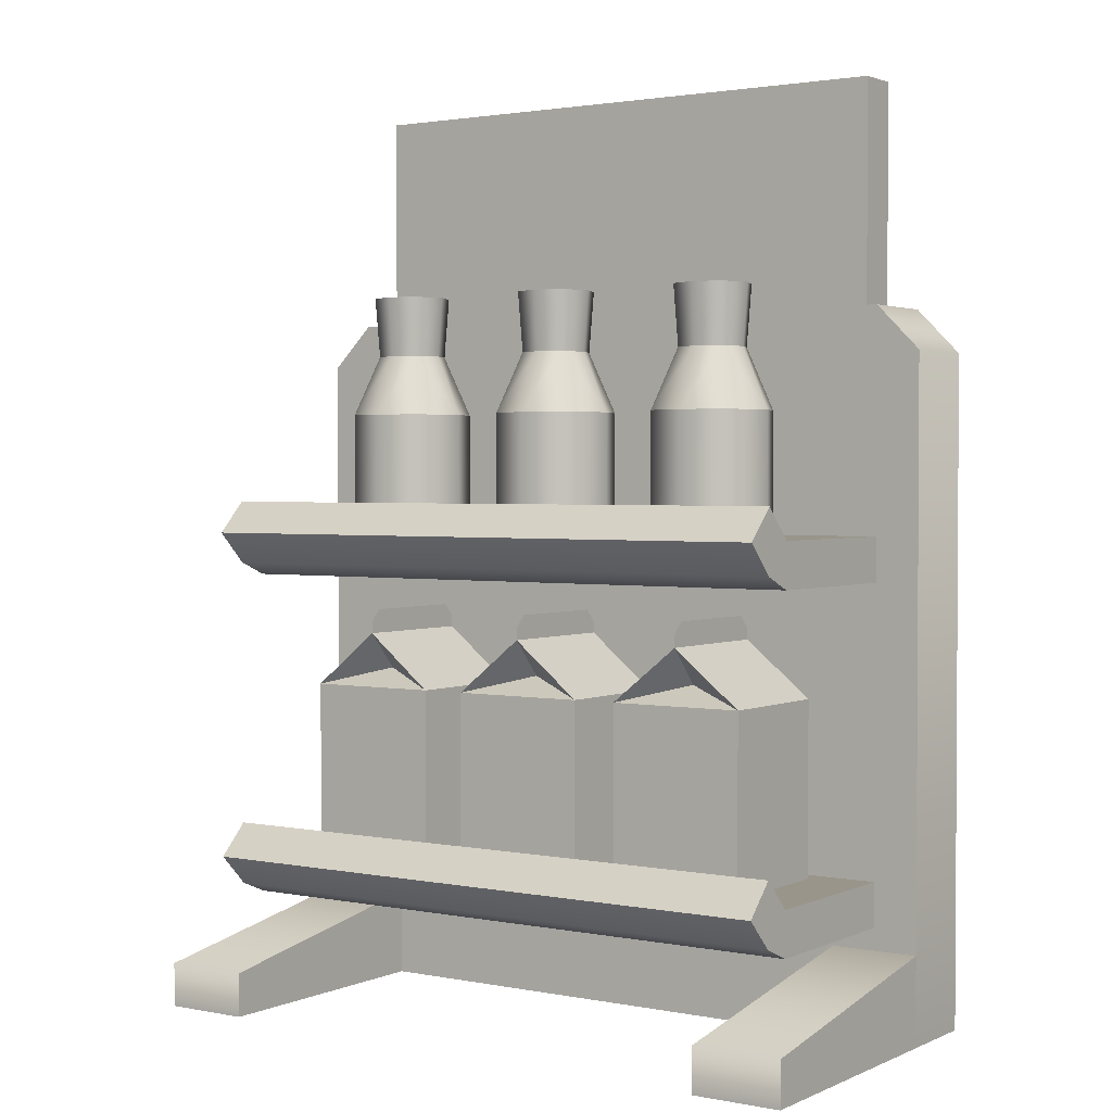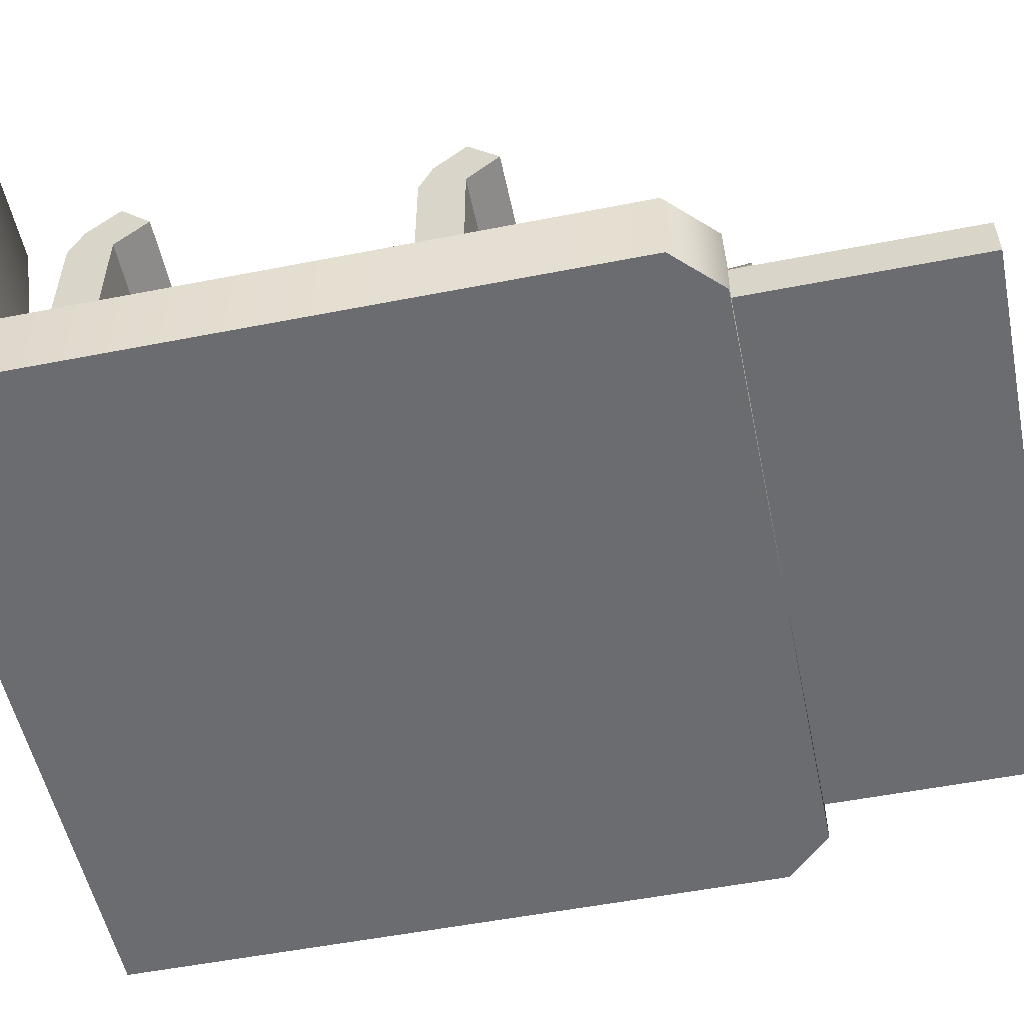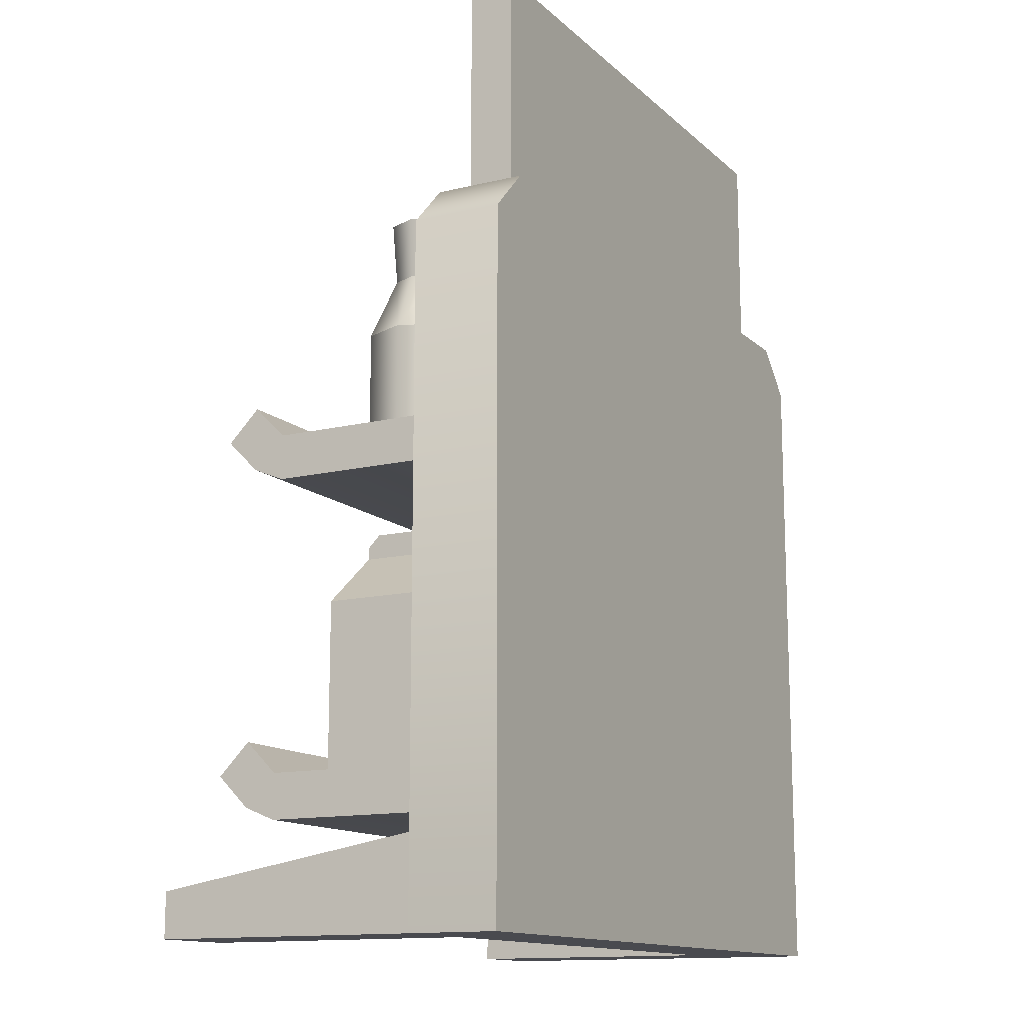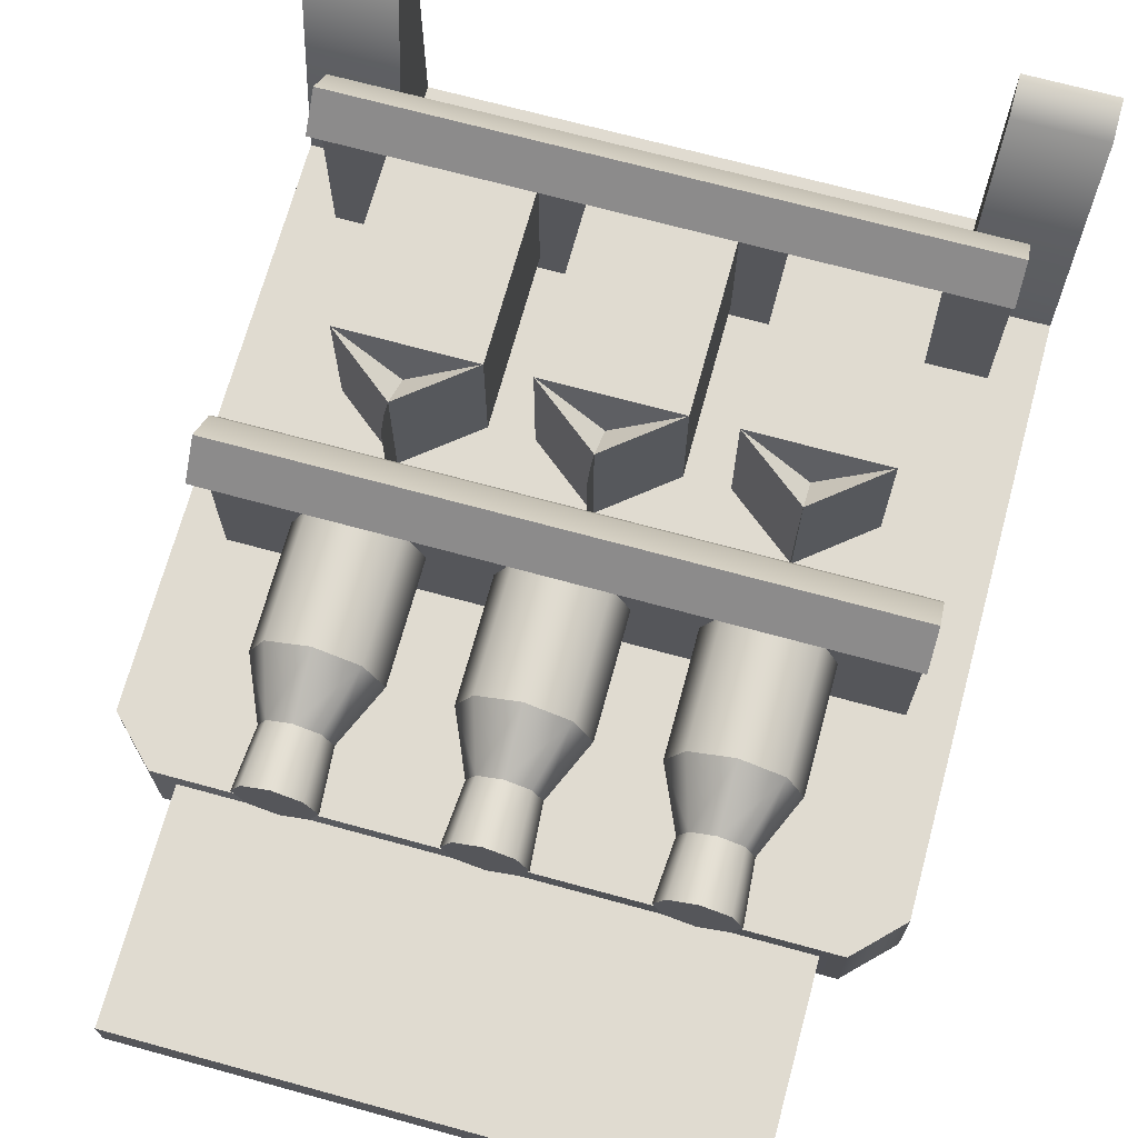
<metadata>
{"format":"obj","ext":"obj","renderer":"f3d","projection":"perspective","resolution":1024,"background":"white","views":[{"elev":2.0,"azim":34.3,"up":"+Y"},{"elev":-53.7,"azim":101.8,"up":"+Z"},{"elev":-13.5,"azim":118.5,"up":"+Y"},{"elev":69.9,"azim":-164.7,"up":"+Z"}]}
</metadata>
<code>
g shelf-end
v -0.35 0.8 -0.3011 1 1 1
v -0.4 0.75 -0.3011 1 1 1
v -0.35 0.8 -0.4011 1 1 1
v -0.4 0.75 -0.4011 1 1 1
v 0.4 0.75 -0.4011 1 1 1
v 0.4 -1.665e-16 -0.4011 1 1 1
v 0.4 0.75 -0.3011 1 1 1
v 0.4 1.49e-09 -0.3011 1 1 1
v 0.35 0.8 -0.4011 1 1 1
v 0.35 0.8 -0.3011 1 1 1
v -0.4 1.49e-08 -0.4011 1 1 1
v -0.4 1.639e-08 -0.3011 1 1 1
v 0.4 1.49e-09 -0.001109 1 1 1
v 0.3 1.49e-09 -0.001109 1 1 1
v 0.4 0.05 -0.001109 1 1 1
v 0.3 0.05 -0.001109 1 1 1
v 0.4 0.1 -0.3011 1 1 1
v 0.3 0.1 -0.3011 1 1 1
v 0.3 1.49e-09 -0.3011 1 1 1
v 0.4 1.49e-09 -0.3011 1 1 1
v 0.35 0.55 -0.0304 1 1 1
v -0.35 0.55 -0.0304 1 1 1
v 0.35 0.5854 -0.06575 1 1 1
v -0.35 0.5854 -0.06575 1 1 1
v 0.35 0.5 -0.3011 1 1 1
v 0.35 0.55 -0.3011 1 1 1
v -0.35 0.5 -0.3011 1 1 1
v -0.35 0.55 -0.3011 1 1 1
v 0.35 0.55 -0.1011 1 1 1
v -0.35 0.55 -0.1011 1 1 1
v 0.35 0.5146 -0.06575 1 1 1
v 0.35 0.5 -0.1011 1 1 1
v -0.35 0.5146 -0.06575 1 1 1
v -0.35 0.5 -0.1011 1 1 1
v -0.3 1.639e-08 -0.001109 1 1 1
v -0.4 1.639e-08 -0.001109 1 1 1
v -0.3 0.05 -0.001109 1 1 1
v -0.4 0.05 -0.001109 1 1 1
v -0.3 0.1 -0.3011 1 1 1
v -0.4 0.1 -0.3011 1 1 1
v -0.3 1.639e-08 -0.3011 1 1 1
v 0.35 0.175 -0.0304 1 1 1
v -0.35 0.175 -0.0304 1 1 1
v 0.35 0.2104 -0.06575 1 1 1
v -0.35 0.2104 -0.06575 1 1 1
v 0.35 0.125 -0.3011 1 1 1
v 0.35 0.175 -0.3011 1 1 1
v -0.35 0.125 -0.3011 1 1 1
v -0.35 0.175 -0.3011 1 1 1
v 0.35 0.175 -0.1011 1 1 1
v -0.35 0.175 -0.1011 1 1 1
v 0.35 0.1396 -0.06575 1 1 1
v 0.35 0.125 -0.1011 1 1 1
v -0.35 0.1396 -0.06575 1 1 1
v -0.35 0.125 -0.1011 1 1 1
f 3 2 1
f 2 3 4
f 7 6 5
f 6 7 8
f 10 5 9
f 5 10 7
f 9 1 10
f 1 9 3
f 11 2 4
f 2 11 12
f 7 12 8
f 12 7 2
f 2 7 10
f 2 10 1
f 11 5 6
f 5 11 4
f 5 4 9
f 9 4 3
f 12 6 8
f 6 12 11
f 15 14 13
f 14 15 16
f 18 15 17
f 15 18 16
f 14 18 19
f 18 14 16
f 15 20 17
f 20 15 13
f 13 19 20
f 19 13 14
f 23 22 21
f 22 23 24
f 27 26 25
f 26 27 28
f 29 24 23
f 24 29 30
f 33 32 31
f 32 33 34
f 29 25 26
f 25 29 32
f 32 29 23
f 32 23 31
f 31 23 21
f 34 25 32
f 25 34 27
f 34 28 27
f 28 34 30
f 30 34 33
f 30 33 24
f 24 33 22
f 22 31 21
f 31 22 33
f 26 30 29
f 30 26 28
f 37 36 35
f 36 37 38
f 40 37 39
f 37 40 38
f 36 40 12
f 40 36 38
f 37 41 39
f 41 37 35
f 35 12 41
f 12 35 36
f 44 43 42
f 43 44 45
f 48 47 46
f 47 48 49
f 50 45 44
f 45 50 51
f 54 53 52
f 53 54 55
f 50 46 47
f 46 50 53
f 53 50 44
f 53 44 52
f 52 44 42
f 55 46 53
f 46 55 48
f 55 49 48
f 49 55 51
f 51 55 54
f 51 54 45
f 45 54 43
f 43 52 42
f 52 43 54
f 47 51 50
f 51 47 49
g shelf-end
f 3 2 1
f 2 3 4
f 7 6 5
f 6 7 8
f 10 5 9
f 5 10 7
f 9 1 10
f 1 9 3
f 11 2 4
f 2 11 12
f 7 12 8
f 12 7 2
f 2 7 10
f 2 10 1
f 11 5 6
f 5 11 4
f 5 4 9
f 9 4 3
f 12 6 8
f 6 12 11
f 15 14 13
f 14 15 16
f 18 15 17
f 15 18 16
f 14 18 19
f 18 14 16
f 15 20 17
f 20 15 13
f 13 19 20
f 19 13 14
f 23 22 21
f 22 23 24
f 27 26 25
f 26 27 28
f 29 24 23
f 24 29 30
f 33 32 31
f 32 33 34
f 29 25 26
f 25 29 32
f 32 29 23
f 32 23 31
f 31 23 21
f 34 25 32
f 25 34 27
f 34 28 27
f 28 34 30
f 30 34 33
f 30 33 24
f 24 33 22
f 22 31 21
f 31 22 33
f 26 30 29
f 30 26 28
f 37 36 35
f 36 37 38
f 40 37 39
f 37 40 38
f 36 40 12
f 40 36 38
f 37 41 39
f 41 37 35
f 35 12 41
f 12 35 36
f 44 43 42
f 43 44 45
f 48 47 46
f 47 48 49
f 50 45 44
f 45 50 51
f 54 53 52
f 53 54 55
f 50 46 47
f 46 50 53
f 53 50 44
f 53 44 52
f 52 44 42
f 55 46 53
f 46 55 48
f 55 49 48
f 49 55 51
f 51 55 54
f 51 54 45
f 45 54 43
f 43 52 42
f 52 43 54
f 47 51 50
f 51 47 49
g bottle
v 0.2719 0.55 -0.2011 1 1 1
v 0.252 0.55 -0.2492 1 1 1
v 0.252 0.55 -0.153 1 1 1
v 0.2039 0.55 -0.1331 1 1 1
v 0.2039 0.55 -0.2691 1 1 1
v 0.1559 0.55 -0.153 1 1 1
v 0.1559 0.55 -0.2492 1 1 1
v 0.1359 0.55 -0.2011 1 1 1
v 0.1559 0.686 -0.2492 1 1 1
v 0.2039 0.686 -0.2691 1 1 1
v 0.252 0.686 -0.2492 1 1 1
v 0.2039 0.686 -0.1331 1 1 1
v 0.1559 0.686 -0.153 1 1 1
v 0.2039 0.754 -0.163 1 1 1
v 0.177 0.754 -0.1742 1 1 1
v 0.177 0.754 -0.228 1 1 1
v 0.2039 0.754 -0.2392 1 1 1
v 0.252 0.686 -0.153 1 1 1
v 0.2309 0.754 -0.1742 1 1 1
v 0.1359 0.686 -0.2011 1 1 1
v 0.1659 0.754 -0.2011 1 1 1
v 0.2719 0.686 -0.2011 1 1 1
v 0.2309 0.754 -0.228 1 1 1
v 0.242 0.754 -0.2011 1 1 1
v 0.1605 0.822 -0.2011 1 1 1
v 0.1732 0.822 -0.1704 1 1 1
v 0.2039 0.822 -0.2445 1 1 1
v 0.2346 0.822 -0.2318 1 1 1
v 0.2474 0.822 -0.2011 1 1 1
v 0.2346 0.822 -0.1704 1 1 1
v 0.2039 0.822 -0.1577 1 1 1
v 0.1732 0.822 -0.2318 1 1 1
f 58 57 56
f 57 58 59
f 57 59 60
f 60 59 61
f 60 61 62
f 62 61 63
f 64 60 62
f 60 64 65
f 65 57 60
f 57 65 66
f 69 68 67
f 68 69 70
f 71 65 64
f 65 71 72
f 74 67 73
f 67 74 69
f 68 76 75
f 76 68 70
f 73 56 77
f 56 73 58
f 73 59 58
f 59 73 67
f 78 77 66
f 77 78 79
f 63 64 62
f 64 63 75
f 74 77 79
f 77 74 73
f 61 75 63
f 75 61 68
f 72 66 65
f 66 72 78
f 77 57 66
f 57 77 56
f 67 61 59
f 61 67 68
f 75 71 64
f 71 75 76
f 70 80 76
f 80 70 81
f 82 78 72
f 78 82 83
f 83 85 84
f 85 83 82
f 85 82 86
f 86 82 87
f 86 87 81
f 81 87 80
f 87 72 71
f 72 87 82
f 85 69 74
f 69 85 86
f 71 80 87
f 80 71 76
f 86 70 69
f 70 86 81
f 84 78 83
f 78 84 79
f 84 74 79
f 74 84 85
g bottle
v 0.068 0.55 -0.2011 1 1 1
v 0.04808 0.55 -0.2492 1 1 1
v 0.04808 0.55 -0.153 1 1 1
v -6.79e-09 0.55 -0.1331 1 1 1
v -6.79e-09 0.55 -0.2691 1 1 1
v -0.04808 0.55 -0.153 1 1 1
v -0.04808 0.55 -0.2492 1 1 1
v -0.068 0.55 -0.2011 1 1 1
v -0.04808 0.686 -0.2492 1 1 1
v -6.79e-09 0.686 -0.2691 1 1 1
v 0.04808 0.686 -0.2492 1 1 1
v -6.79e-09 0.686 -0.1331 1 1 1
v -0.04808 0.686 -0.153 1 1 1
v -6.79e-09 0.754 -0.163 1 1 1
v -0.02693 0.754 -0.1742 1 1 1
v -0.02693 0.754 -0.228 1 1 1
v -6.79e-09 0.754 -0.2392 1 1 1
v 0.04808 0.686 -0.153 1 1 1
v 0.02693 0.754 -0.1742 1 1 1
v -0.068 0.686 -0.2011 1 1 1
v -0.03808 0.754 -0.2011 1 1 1
v 0.068 0.686 -0.2011 1 1 1
v 0.02693 0.754 -0.228 1 1 1
v 0.03808 0.754 -0.2011 1 1 1
v -0.04341 0.822 -0.2011 1 1 1
v -0.0307 0.822 -0.1704 1 1 1
v -6.79e-09 0.822 -0.2445 1 1 1
v 0.0307 0.822 -0.2318 1 1 1
v 0.04341 0.822 -0.2011 1 1 1
v 0.0307 0.822 -0.1704 1 1 1
v -6.79e-09 0.822 -0.1577 1 1 1
v -0.0307 0.822 -0.2318 1 1 1
f 90 89 88
f 89 90 91
f 89 91 92
f 92 91 93
f 92 93 94
f 94 93 95
f 96 92 94
f 92 96 97
f 97 89 92
f 89 97 98
f 101 100 99
f 100 101 102
f 103 97 96
f 97 103 104
f 106 99 105
f 99 106 101
f 100 108 107
f 108 100 102
f 105 88 109
f 88 105 90
f 105 91 90
f 91 105 99
f 110 109 98
f 109 110 111
f 95 96 94
f 96 95 107
f 106 109 111
f 109 106 105
f 93 107 95
f 107 93 100
f 104 98 97
f 98 104 110
f 109 89 98
f 89 109 88
f 99 93 91
f 93 99 100
f 107 103 96
f 103 107 108
f 102 112 108
f 112 102 113
f 114 110 104
f 110 114 115
f 115 117 116
f 117 115 114
f 117 114 118
f 118 114 119
f 118 119 113
f 113 119 112
f 119 104 103
f 104 119 114
f 117 101 106
f 101 117 118
f 103 112 119
f 112 103 108
f 118 102 101
f 102 118 113
f 116 110 115
f 110 116 111
f 116 106 111
f 106 116 117
g bottle
v -0.1359 0.55 -0.2011 1 1 1
v -0.1559 0.55 -0.2492 1 1 1
v -0.1559 0.55 -0.153 1 1 1
v -0.2039 0.55 -0.1331 1 1 1
v -0.2039 0.55 -0.2691 1 1 1
v -0.252 0.55 -0.153 1 1 1
v -0.252 0.55 -0.2492 1 1 1
v -0.2719 0.55 -0.2011 1 1 1
v -0.252 0.686 -0.2492 1 1 1
v -0.2039 0.686 -0.2691 1 1 1
v -0.1559 0.686 -0.2492 1 1 1
v -0.2039 0.686 -0.1331 1 1 1
v -0.252 0.686 -0.153 1 1 1
v -0.2039 0.754 -0.163 1 1 1
v -0.2309 0.754 -0.1742 1 1 1
v -0.2309 0.754 -0.228 1 1 1
v -0.2039 0.754 -0.2392 1 1 1
v -0.1559 0.686 -0.153 1 1 1
v -0.177 0.754 -0.1742 1 1 1
v -0.2719 0.686 -0.2011 1 1 1
v -0.242 0.754 -0.2011 1 1 1
v -0.1359 0.686 -0.2011 1 1 1
v -0.177 0.754 -0.228 1 1 1
v -0.1659 0.754 -0.2011 1 1 1
v -0.2474 0.822 -0.2011 1 1 1
v -0.2346 0.822 -0.1704 1 1 1
v -0.2039 0.822 -0.2445 1 1 1
v -0.1732 0.822 -0.2318 1 1 1
v -0.1605 0.822 -0.2011 1 1 1
v -0.1732 0.822 -0.1704 1 1 1
v -0.2039 0.822 -0.1577 1 1 1
v -0.2346 0.822 -0.2318 1 1 1
f 122 121 120
f 121 122 123
f 121 123 124
f 124 123 125
f 124 125 126
f 126 125 127
f 128 124 126
f 124 128 129
f 129 121 124
f 121 129 130
f 133 132 131
f 132 133 134
f 135 129 128
f 129 135 136
f 138 131 137
f 131 138 133
f 132 140 139
f 140 132 134
f 137 120 141
f 120 137 122
f 137 123 122
f 123 137 131
f 142 141 130
f 141 142 143
f 127 128 126
f 128 127 139
f 138 141 143
f 141 138 137
f 125 139 127
f 139 125 132
f 136 130 129
f 130 136 142
f 141 121 130
f 121 141 120
f 131 125 123
f 125 131 132
f 139 135 128
f 135 139 140
f 134 144 140
f 144 134 145
f 146 142 136
f 142 146 147
f 147 149 148
f 149 147 146
f 149 146 150
f 150 146 151
f 150 151 145
f 145 151 144
f 151 136 135
f 136 151 146
f 149 133 138
f 133 149 150
f 135 144 151
f 144 135 140
f 150 134 133
f 134 150 145
f 148 142 147
f 142 148 143
f 148 138 143
f 138 148 149
g carton
v 0.2039 0.3923 -0.1625 1 1 1
v 0.127 0.3722 -0.1241 1 1 1
v 0.2039 0.4343 -0.1241 1 1 1
v 0.2809 0.3722 -0.1241 1 1 1
v 0.127 0.3722 -0.2781 1 1 1
v 0.2039 0.3923 -0.2397 1 1 1
v 0.2039 0.4343 -0.2781 1 1 1
v 0.2809 0.3722 -0.2781 1 1 1
v 0.2809 0.175 -0.1241 1 1 1
v 0.2809 0.175 -0.2781 1 1 1
v 0.127 0.175 -0.1241 1 1 1
v 0.127 0.175 -0.2781 1 1 1
v 0.2039 0.4478 -0.2781 1 1 1
v 0.2039 0.4614 -0.2645 1 1 1
v 0.2039 0.4614 -0.1377 1 1 1
v 0.2039 0.4478 -0.1241 1 1 1
f 154 153 152
f 153 155 152
f 154 152 155
f 158 157 156
f 158 159 157
f 156 157 159
f 162 161 160
f 161 162 163
f 158 153 154
f 153 158 156
f 159 154 155
f 154 159 158
f 162 156 163
f 156 162 153
f 155 161 159
f 161 155 160
f 156 161 163
f 161 156 159
f 155 162 160
f 162 155 153
f 154 164 158
f 164 154 165
f 165 154 166
f 166 154 167
f 158 164 154
f 165 154 164
f 166 154 165
f 167 154 166
g carton
v -6.989e-09 0.3923 -0.1625 1 1 1
v -0.07697 0.3722 -0.1241 1 1 1
v -6.79e-09 0.4343 -0.1241 1 1 1
v 0.07697 0.3722 -0.1241 1 1 1
v -0.07697 0.3722 -0.2781 1 1 1
v -8.884e-09 0.3923 -0.2397 1 1 1
v -9.083e-09 0.4343 -0.2781 1 1 1
v 0.07697 0.3722 -0.2781 1 1 1
v 0.07697 0.175 -0.1241 1 1 1
v 0.07697 0.175 -0.2781 1 1 1
v -0.07697 0.175 -0.1241 1 1 1
v -0.07697 0.175 -0.2781 1 1 1
v -9.083e-09 0.4478 -0.2781 1 1 1
v -8.881e-09 0.4614 -0.2645 1 1 1
v -6.992e-09 0.4614 -0.1377 1 1 1
v -6.79e-09 0.4478 -0.1241 1 1 1
f 170 169 168
f 169 171 168
f 170 168 171
f 174 173 172
f 174 175 173
f 172 173 175
f 178 177 176
f 177 178 179
f 174 169 170
f 169 174 172
f 175 170 171
f 170 175 174
f 178 172 179
f 172 178 169
f 171 177 175
f 177 171 176
f 172 177 179
f 177 172 175
f 171 178 176
f 178 171 169
f 170 180 174
f 180 170 181
f 181 170 182
f 182 170 183
f 174 180 170
f 181 170 180
f 182 170 181
f 183 170 182
g carton
v -0.2039 0.3923 -0.1625 1 1 1
v -0.2809 0.3722 -0.1241 1 1 1
v -0.2039 0.4343 -0.1241 1 1 1
v -0.127 0.3722 -0.1241 1 1 1
v -0.2809 0.3722 -0.2781 1 1 1
v -0.2039 0.3923 -0.2397 1 1 1
v -0.2039 0.4343 -0.2781 1 1 1
v -0.127 0.3722 -0.2781 1 1 1
v -0.127 0.175 -0.1241 1 1 1
v -0.127 0.175 -0.2781 1 1 1
v -0.2809 0.175 -0.1241 1 1 1
v -0.2809 0.175 -0.2781 1 1 1
v -0.2039 0.4478 -0.2781 1 1 1
v -0.2039 0.4614 -0.2645 1 1 1
v -0.2039 0.4614 -0.1377 1 1 1
v -0.2039 0.4478 -0.1241 1 1 1
f 186 185 184
f 185 187 184
f 186 184 187
f 190 189 188
f 190 191 189
f 188 189 191
f 194 193 192
f 193 194 195
f 190 185 186
f 185 190 188
f 191 186 187
f 186 191 190
f 194 188 195
f 188 194 185
f 187 193 191
f 193 187 192
f 188 193 195
f 193 188 191
f 187 194 192
f 194 187 185
f 186 196 190
f 196 186 197
f 197 186 198
f 198 186 199
f 190 196 186
f 197 186 196
f 198 186 197
f 199 186 198
g Group
v 0.325 1.05 -0.3761 1 1 1
v 0.325 1.05 -0.3261 1 1 1
v -0.325 1.05 -0.3761 1 1 1
v -0.325 1.05 -0.3261 1 1 1
v -0.325 0.8 -0.3761 1 1 1
v -0.325 0.8 -0.3261 1 1 1
v 0.325 0.8 -0.3761 1 1 1
v 0.325 0.8 -0.3261 1 1 1
f 202 201 200
f 201 202 203
f 204 203 202
f 203 204 205
f 201 206 200
f 206 201 207
f 201 205 207
f 205 201 203
f 204 200 206
f 200 204 202

</code>
